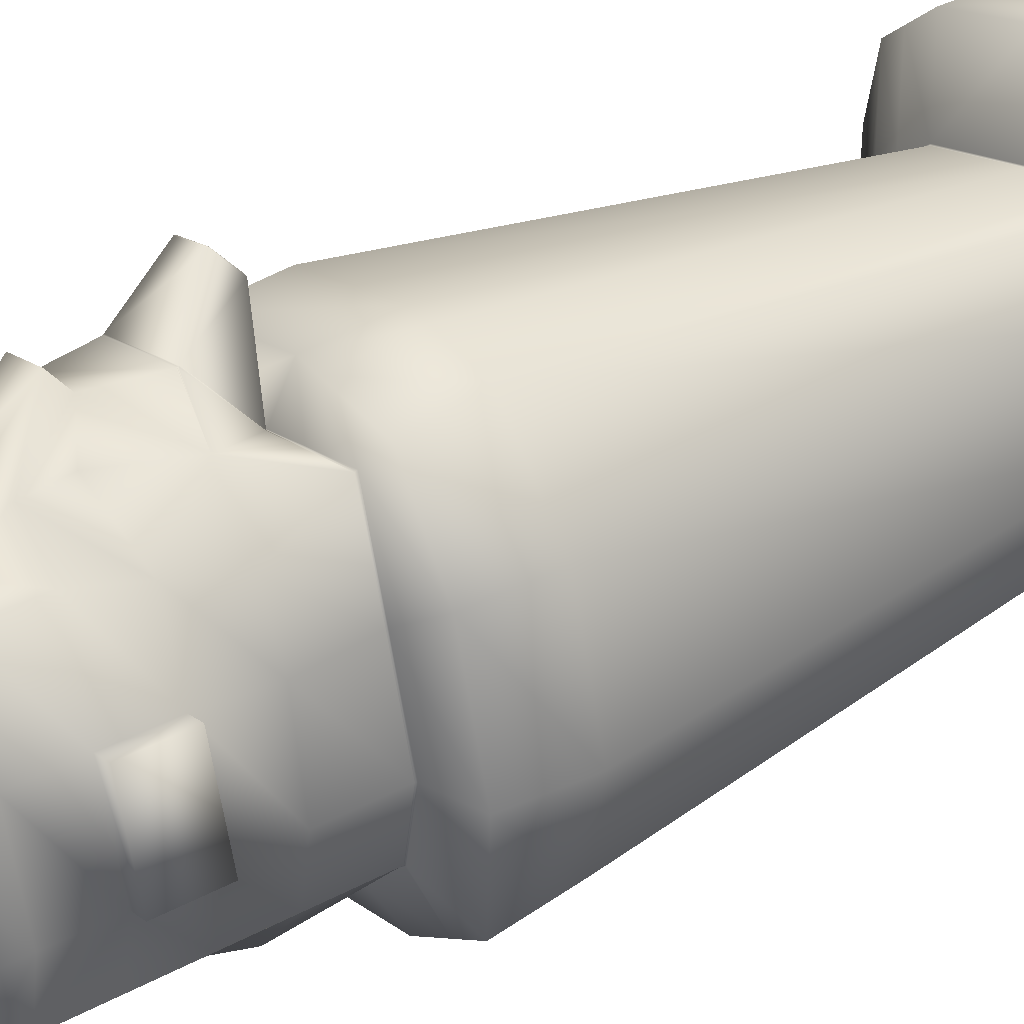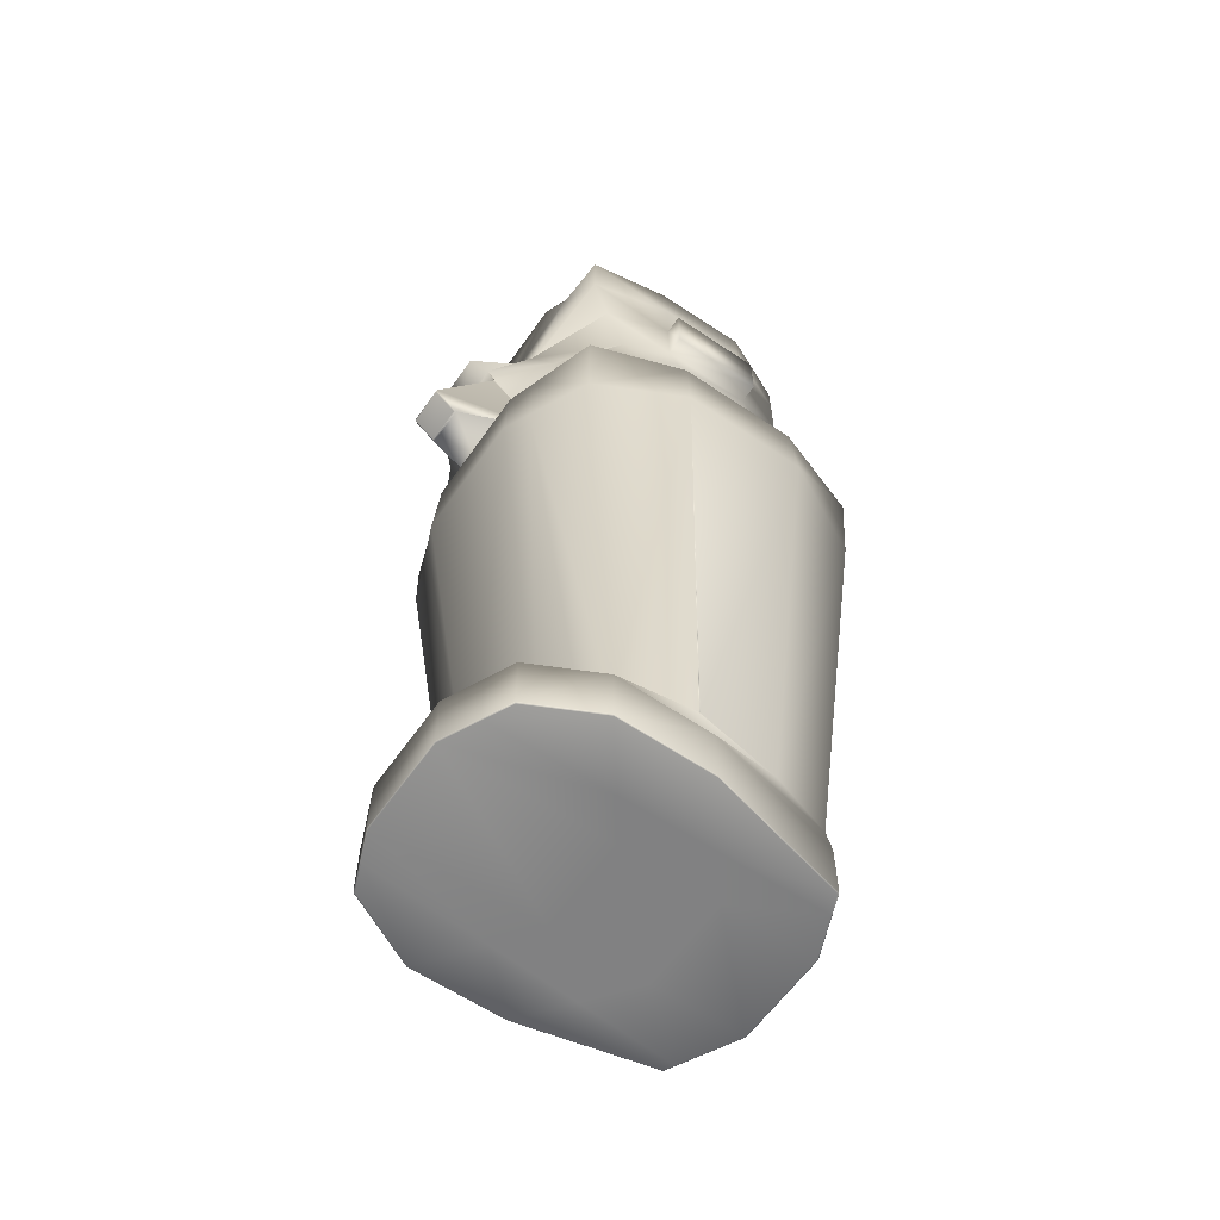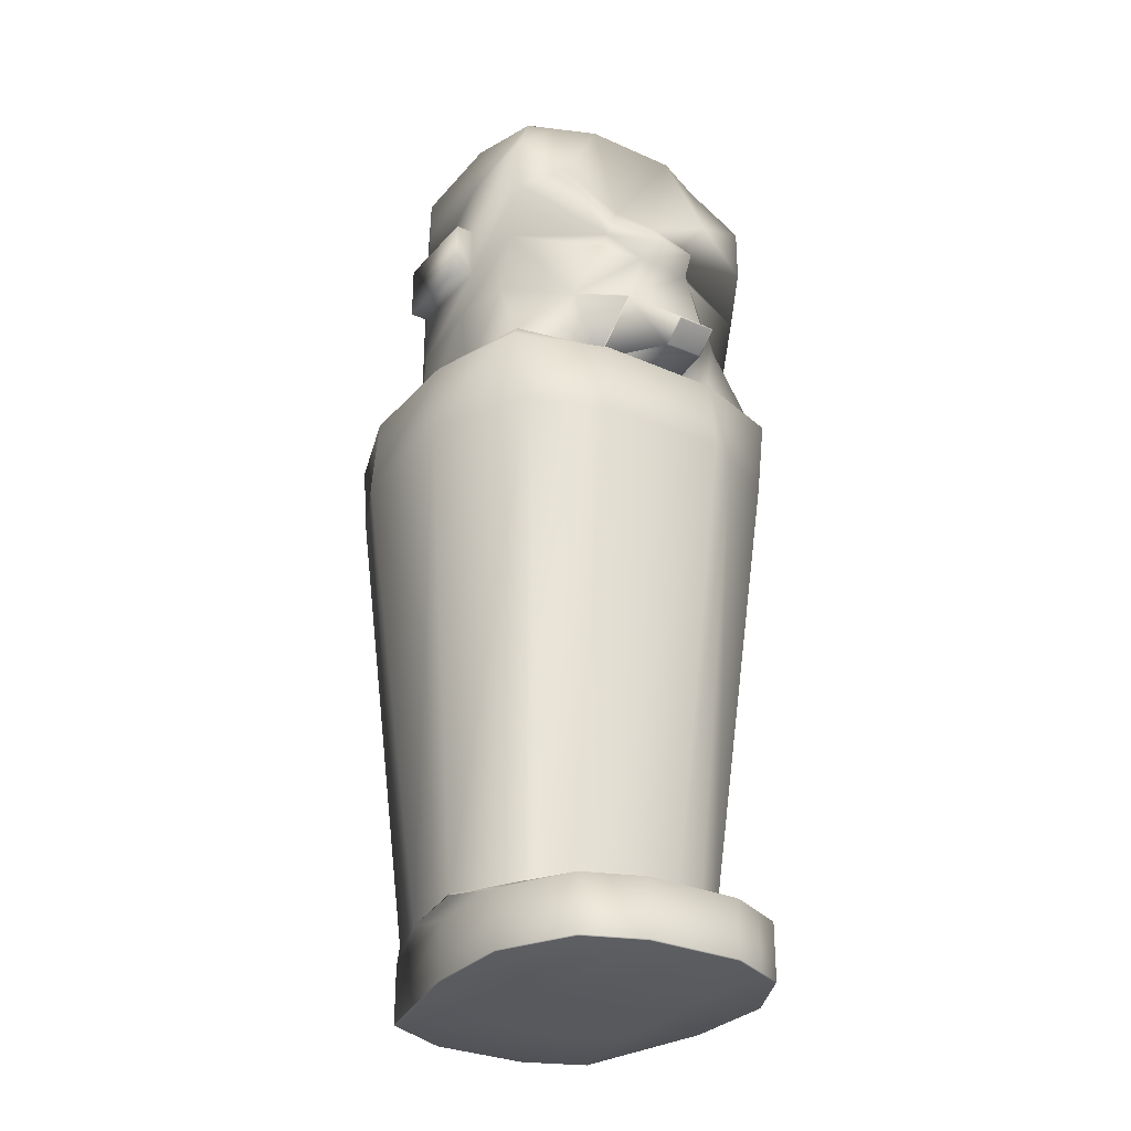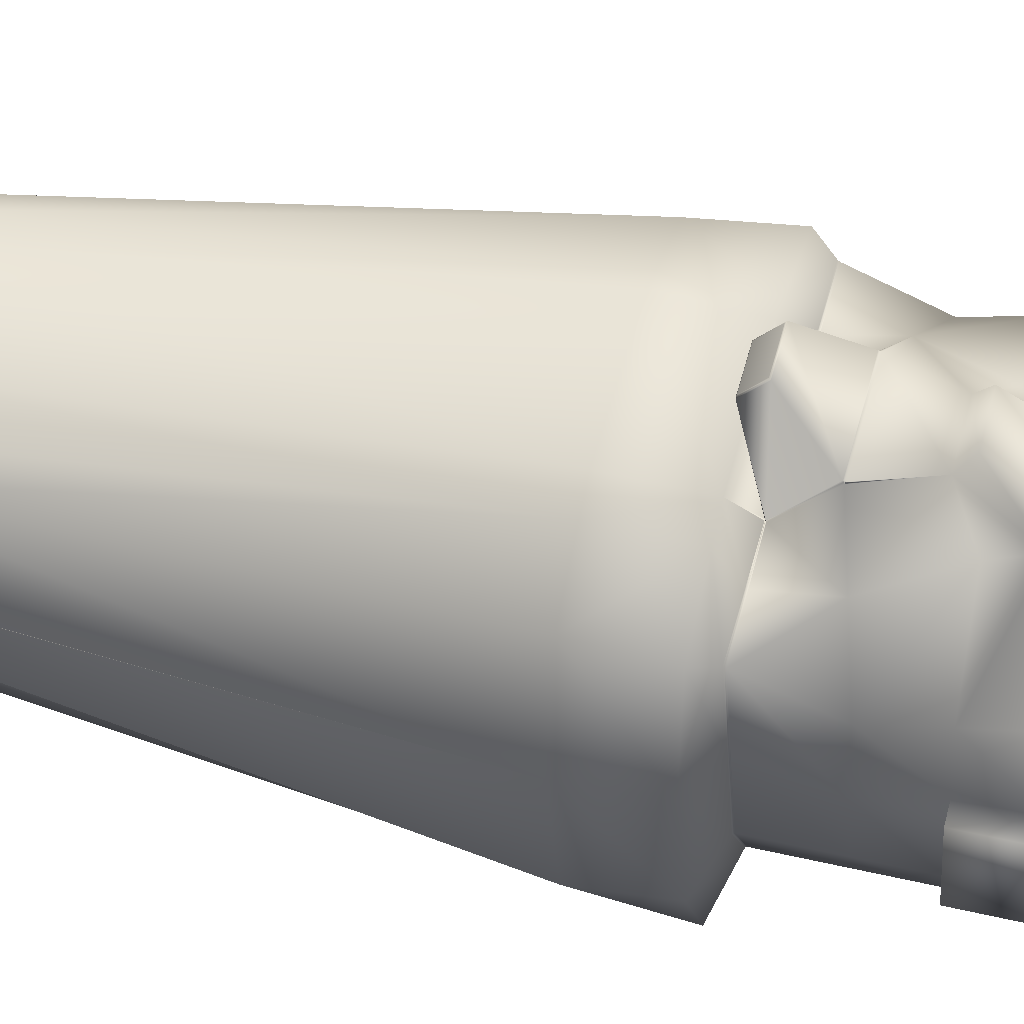
<metadata>
{"format":"obj","ext":"obj","renderer":"f3d","projection":"perspective","resolution":1024,"background":"white","views":[{"elev":35.7,"azim":-125.2,"up":"+Z"},{"elev":-60.4,"azim":71.3,"up":"+Y"},{"elev":-29.9,"azim":-16.9,"up":"+Y"},{"elev":41.1,"azim":106.1,"up":"+Z"}]}
</metadata>
<code>
v  -139.1 77.75 -231.8
v  -138.8 77.75 -232.2
v  -137.1 77.75 -227.8
v  -138.7 77.75 -225.6
v  -135.6 77.75 -223.9
v  -137.5 77.75 -221.4
v  -133.6 77.75 -218.5
v  -134.9 77.75 -218.7
v  -136.6 77.75 -234.2
v  -132.4 77.75 -235.4
v  -131.2 77.75 -231.2
v  -135.4 77.75 -230
v  -130 77.75 -227
v  -134.2 77.75 -225.8
v  -127.8 77.75 -219.6
v  -132.1 77.75 -218.4
v  -130.4 77.75 -235.2
v  -129.1 77.75 -230.4
v  -127.9 77.75 -226.2
v  -126.5 77.75 -220.8
v  -139.1 120.1 -232
v  -138 121 -229.3
v  -135.4 121.4 -230
v  -139 120.1 -232.1
v  -136.6 120.7 -234.2
v  -138.1 121.4 -224.6
v  -136.4 121.4 -225.1
v  -139.7 120.8 -228.8
v  -136.6 120.8 -221.2
v  -135 121 -221.4
v  -131.2 121.4 -231.2
v  -132.4 120.7 -235.5
v  -134.2 121.4 -225.8
v  -130 121.4 -227
v  -133 121.4 -221.5
v  -128.7 121.4 -222.8
v  -129 121.1 -231.9
v  -129.9 120.3 -235.1
v  -127.8 121.4 -227.6
v  -126.9 121 -224.1
v  -139.2 77.81 -231.9
v  -138.7 77.81 -225.6
v  -138.7 80.4 -225.6
v  -139.2 80.4 -231.9
v  -137.5 77.81 -221.3
v  -137.5 80.4 -221.3
v  -134.9 77.81 -218.6
v  -134.9 80.4 -218.6
v  -139.1 81.31 -229
v  -139.1 81.31 -231.6
v  -138.5 81.29 -224.9
v  -138.6 81.3 -224.9
v  -138.6 81.31 -225
v  -136 81.29 -222.4
v  -142 103.2 -228.9
v  -141.4 103.2 -233
v  -138.6 81.34 -225
v  -138.6 81.37 -224.9
v  -140.4 103.2 -223.2
v  -136 81.37 -222.5
v  -136.9 103.2 -219.6
v  -141.8 106.7 -228.9
v  -141.6 106.7 -233.4
v  -140.2 106.7 -223.3
v  -137.6 106.7 -219.6
v  -139.7 107.5 -228.8
v  -139.1 107.5 -232.1
v  -138.5 107.5 -224.5
v  -137.2 107.5 -220.3
v  -139 107.6 -232.1
v  -139.7 107.6 -228.8
v  -139.7 110.8 -228.8
v  -139 110.8 -232.1
v  -138.5 107.6 -224.5
v  -138.9 110.8 -224.4
v  -137.2 107.6 -220.4
v  -137.7 110.8 -221.9
v  -139.7 113.5 -228.8
v  -139 113.5 -232.1
v  -138.4 113.5 -224.5
v  -137.4 113.5 -221.1
v  -139.7 116.1 -228.8
v  -139 116.1 -232.1
v  -139 115 -232.1
v  -140.5 113.5 -228.5
v  -139.3 113.5 -224.3
v  -139.3 116.1 -224.3
v  -140.5 116.1 -228.5
v  -137.2 116.1 -220.3
v  -138.4 116.1 -224.5
v  -139 118.8 -232
v  -139 118.8 -232.1
v  -139 116.1 -232.1
v  -138.4 118.8 -224.5
v  -139.7 118.8 -228.8
v  -137.2 118.8 -220.3
v  -133.5 77.81 -218.5
v  -133.6 80.4 -218.5
v  -132.1 77.81 -218.3
v  -127.8 77.81 -219.5
v  -127.8 80.4 -219.5
v  -132.1 80.4 -218.3
v  -126.4 77.81 -220.8
v  -126.4 80.4 -220.8
v  -135.1 81.29 -222.4
v  -128.9 81.29 -223.5
v  -133.2 81.29 -222.2
v  -127.5 81.29 -224.7
v  -135.1 81.37 -222.4
v  -134 103.2 -219.3
v  -133.2 81.37 -222.3
v  -129 81.37 -223.5
v  -127.4 103.2 -220.8
v  -133.1 103.2 -219.2
v  -127.5 81.37 -224.7
v  -126.4 103.2 -221.7
v  -134.1 106.7 -219.5
v  -127.5 106.7 -221
v  -133.1 106.7 -219.4
v  -126.4 106.7 -221.8
v  -134.7 107.5 -221
v  -128.8 107.5 -222.7
v  -128.9 107.5 -222.7
v  -128.9 107.5 -222.7
v  -132.9 107.5 -221.5
v  -132.8 107.5 -221.6
v  -132.9 107.5 -221.6
v  -126.8 107.5 -223.3
v  -134.7 107.6 -221
v  -134.5 110.1 -220.3
v  -130.5 106.6 -218.3
v  -128.9 106.6 -218.7
v  -128.6 107.4 -217.8
v  -130.3 107.4 -217.3
v  -128.8 107.6 -222.7
v  -126.8 107.6 -223.3
v  -126.7 110.2 -222.8
v  -128.1 109.6 -220.4
v  -133.2 113.2 -220.3
v  -132.2 109.7 -219.2
v  -128.2 109.7 -220.3
v  -128.9 112.2 -220.1
v  -131.4 112.2 -219.4
v  -128.1 113.3 -222
v  -128.1 109.7 -220.3
v  -132.5 114.7 -221.1
v  -128.9 112.8 -219.2
v  -131 112.8 -218.6
v  -129.1 114.9 -222.2
v  -134.7 117.9 -220.7
v  -129.9 116.3 -221.8
v  -132 116.3 -221.2
v  -126.6 118 -223.1
v  -125.4 77.81 -221.7
v  -124.8 77.81 -225
v  -124.8 80.4 -225
v  -125.4 80.4 -221.7
v  -126 77.81 -229.2
v  -126 80.4 -229.2
v  -129.4 77.81 -235.1
v  -129.4 80.4 -235.1
v  -125.8 81.29 -228.6
v  -126.5 81.29 -225.5
v  -127.6 81.31 -232.3
v  -125.9 81.31 -228.7
v  -125.8 81.3 -228.6
v  -129.3 81.31 -234.8
v  -126.5 81.37 -225.5
v  -125.8 81.37 -228.6
v  -123.3 103.2 -228.1
v  -124.2 103.2 -223.7
v  -125 103.2 -233.8
v  -125.8 81.34 -228.6
v  -128.2 103.2 -237.3
v  -123.6 106.7 -228.1
v  -123.8 106.7 -223.6
v  -125.2 106.7 -233.7
v  -127.8 106.7 -237.4
v  -125.7 107.5 -228.2
v  -124.5 107.5 -224
v  -126.9 107.5 -232.5
v  -128.9 107.5 -235.1
v  -124.5 107.6 -224
v  -125.7 107.6 -228.2
v  -125.1 110.8 -228.4
v  -125 110.8 -225.6
v  -126.9 107.6 -232.5
v  -126.9 110.8 -232.5
v  -128.9 107.6 -235
v  -128.9 110.8 -235
v  -125.7 113.5 -228.2
v  -124.8 113.5 -224.7
v  -126.9 113.5 -232.5
v  -128.9 113.5 -235
v  -125.7 116.1 -228.2
v  -124.5 116.1 -224
v  -124.9 113.5 -228.5
v  -126.1 113.5 -232.7
v  -126.1 116.1 -232.7
v  -124.9 116.1 -228.5
v  -128.9 116.1 -235
v  -126.9 116.1 -232.5
v  -125.7 118.8 -228.2
v  -124.5 118.8 -224
v  -126.9 118.8 -232.5
v  -128.9 118.8 -235
v  -126 121.4 -228.1
v  -125.7 120.8 -224.9
v  -126.9 120.8 -232.5
v  -128.9 120.1 -235
v  -130.4 77.81 -235.2
v  -130.3 80.4 -235.2
v  -132.4 77.81 -235.5
v  -136.6 77.81 -234.2
v  -136.6 80.4 -234.2
v  -132.4 80.4 -235.5
v  -138.8 77.81 -232.2
v  -138.8 80.4 -232.2
v  -130.3 81.31 -234.9
v  -136.5 81.31 -233.9
v  -132.3 81.31 -235.1
v  -138.7 81.31 -232
v  -130.8 103.2 -237.7
v  -138 103.2 -236.2
v  -132.3 103.2 -237.9
v  -139.8 103.2 -234.5
v  -130.7 106.7 -237.5
v  -137.9 106.7 -236
v  -132.3 106.7 -237.6
v  -139.9 106.7 -234.6
v  -130.1 107.5 -235.2
v  -136.7 107.5 -234.3
v  -132.4 107.5 -235.5
v  -139 107.5 -232.2
v  -130.1 107.6 -235.2
v  -130 110.8 -235.2
v  -132.4 107.6 -235.5
v  -136.6 107.6 -234.2
v  -136.8 110.8 -234.9
v  -132.6 110.8 -236.2
v  -139 107.6 -232.1
v  -139 110.8 -232.1
v  -130 113.5 -235.1
v  -136.6 113.5 -234.2
v  -132.4 113.5 -235.5
v  -139 113.5 -232.1
v  -130 116.1 -235.1
v  -136.6 116.1 -234.2
v  -132.4 116.1 -235.5
v  -129.9 118.8 -235.1
v  -136.6 118.8 -234.2
v  -132.4 118.8 -235.5
v  -128.9 107.5 -222.7
v  -128.8 107.5 -222.7
v  -128.8 106.6 -218.8
v  -130.6 106.6 -218.3
v  -132.8 107.5 -221.6
v  -132.8 107.5 -221.5
v  -128.8 107.5 -222.7
v  -128.2 109.6 -220.3
v  -128.5 107.5 -217.8
v  -132.1 109.6 -219.1
v  -130.3 107.5 -217.3
v  -132.9 107.5 -221.5
v  -138.6 81.32 -225
v  -125.8 81.32 -228.6
v  -138.6 81.33 -224.9
v  -136 81.32 -222.5
v  -133.2 81.32 -222.3
v  -135.1 81.32 -222.4
v  -129 81.32 -223.5
v  -126.5 81.32 -225.5
v  -127.5 81.32 -224.7
v  -125.8 81.33 -228.6
v  -139.2 77.76 -231.9
v  -138.8 77.76 -232.2
v  -138.7 77.76 -225.6
v  -137.5 77.76 -221.3
v  -132.1 77.76 -218.3
v  -133.5 77.76 -218.5
v  -134.9 77.76 -218.6
v  -132.4 77.76 -235.5
v  -136.6 77.76 -234.2
v  -127.8 77.76 -219.6
v  -130.4 77.76 -235.2
v  -126 77.76 -229.3
v  -126.1 77.75 -229.3
v  -129.4 77.75 -235
v  -129.4 77.76 -235.1
v  -124.8 77.76 -225
v  -124.9 77.75 -225
v  -125.4 77.76 -221.7
v  -125.5 77.75 -221.7
v  -126.4 77.76 -220.8
v  -132.9 107.6 -221.5
v  -132.2 109.6 -219.2
v  -132.2 109.7 -219.2
v  -132.9 107.5 -221.5
v  -128.8 107.5 -222.7
v  -139 107.5 -232.1
v  -139.7 107.5 -228.8
v  -138.5 107.5 -224.5
v  -137.2 107.5 -220.3
v  -134.7 107.5 -221
v  -126.8 107.5 -223.3
v  -124.5 107.5 -224
v  -125.7 107.5 -228.2
v  -126.9 107.5 -232.5
v  -128.9 107.5 -235
v  -130.1 107.5 -235.2
v  -132.4 107.5 -235.5
v  -136.7 107.5 -234.3
v  -139 107.5 -232.2
v  -132.9 107.5 -221.5
v  -128.8 107.5 -222.7
v  -132.9 107.6 -221.5
v  -128.8 107.6 -222.7
v  -132.2 109.6 -219.1
v  -132.1 109.6 -219.1
v  -128.1 109.6 -220.3
v  -128.1 109.6 -220.3
v  -132.9 107.5 -221.5
v  -128.8 107.5 -222.7
v  -132.9 107.6 -221.5
v  -132.2 109.6 -219.1
v  -128.8 107.6 -222.7
v  -128.2 109.6 -220.3
v  -128.9 106.6 -218.8
v  -130.6 106.6 -218.3
v  -128.6 107.5 -217.7
v  -130.3 107.5 -217.2
o jar2
g jar2
f 1 2 3 4
f 4 3 5 6
f 6 5 7 8
f 9 10 11 12
f 12 11 13 14
f 14 13 15 16
f 17 18 11 10
f 18 19 13 11
f 19 20 15 13
f 21 22 23 24
f 24 23 25
f 26 27 22 28
f 29 30 27 26
f 25 23 31 32
f 23 33 34 31
f 33 35 36 34
f 31 37 38 32
f 31 34 39 37
f 34 36 40 39
f 41 42 43 44
f 42 45 46 43
f 45 47 48 46
f 44 43 49 50
f 46 51 52 53
f 43 46 53 49
f 46 48 54 51
f 50 49 55 56
f 49 53 57 58
f 49 58 59 55
f 58 60 61 59
f 56 55 62 63
f 55 59 64 62
f 59 61 65 64
f 63 62 66 67
f 62 64 68 66
f 64 65 69 68
f 70 71 72 73
f 71 74 75 72
f 74 76 77 75
f 73 72 78 79
f 72 75 80 78
f 75 77 81 80
f 79 78 82 83
f 79 83 84
f 85 86 87 88
f 80 81 89 90
f 83 91 92 93
f 82 90 94 95
f 90 89 96 94
f 91 21 24 92
f 95 94 26 28
f 94 96 29 26
f 97 98 48 47
f 99 100 101 102
f 103 104 101 100
f 48 98 105 54
f 102 101 106 107
f 104 108 106 101
f 109 110 61 60
f 111 112 113 114
f 112 115 116 113
f 61 110 117 65
f 114 113 118 119
f 116 120 118 113
f 117 121 69 65
f 118 122 123 124
f 119 118 124 125
f 124 126 127 125
f 118 120 128 122
f 76 129 130 77
f 131 132 133 134
f 135 136 137 138
f 130 139 81 77
f 140 141 142 143
f 137 144 142 138
f 145 138 142 141
f 81 139 146 89
f 143 142 147 148
f 142 144 149 147
f 89 146 150 96
f 148 147 151 152
f 149 153 151 147
f 96 150 30 29
f 152 151 36 35
f 153 40 36 151
f 154 155 156 157
f 155 158 159 156
f 158 160 161 159
f 157 156 162 163
f 156 159 164 162
f 164 165 166 162
f 159 161 167 164
f 168 169 170 171
f 165 164 172 170
f 173 165 170 169
f 164 167 174 172
f 171 170 175 176
f 170 172 177 175
f 172 174 178 177
f 176 175 179 180
f 175 177 181 179
f 177 178 182 181
f 183 184 185 186
f 184 187 188 185
f 187 189 190 188
f 186 185 191 192
f 185 188 193 191
f 188 190 194 193
f 192 191 195 196
f 197 198 199 200
f 193 194 201 202
f 196 195 203 204
f 195 202 205 203
f 202 201 206 205
f 204 203 207 208
f 203 205 209 207
f 205 206 210 209
f 211 212 161 160
f 213 214 215 216
f 217 218 215 214
f 161 212 219 167
f 216 215 220 221
f 218 222 220 215
f 219 223 174 167
f 221 220 224 225
f 220 222 226 224
f 174 223 227 178
f 225 224 228 229
f 226 230 228 224
f 227 231 182 178
f 229 228 232 233
f 230 234 232 228
f 235 236 190 189
f 237 238 239 240
f 241 242 239 238
f 236 243 194 190
f 240 239 244 245
f 242 246 244 239
f 243 247 201 194
f 245 244 248 249
f 244 246 84 93
f 244 93 248
f 247 250 206 201
f 249 248 251 252
f 248 93 92 251
f 250 38 210 206
f 252 251 25 32
f 251 92 24 25
f 126 124 253 254
f 126 254 255 256
f 257 126 256 258
f 259 260 261 255
f 259 259 255 254
f 260 262 263 261
f 262 264 264 258
f 262 258 256 263
f 57 53 265
f 166 165 266
f 267 51 54 268
f 269 270 105 107
f 269 107 106 271
f 163 272 273 108
f 272 163 162 274
f 53 52 265
f 267 265 52 51
f 267 58 57 265
f 165 173 266
f 274 266 173 169
f 162 166 266 274
f 58 267 268 60
f 111 109 270 269
f 111 269 271 112
f 272 168 115 273
f 168 272 274 169
f 1 275 276 2
f 275 1 4 277
f 277 4 6 278
f 16 279 280 7
f 278 6 8 281
f 282 10 9 283
f 279 16 15 284
f 10 282 285 17
f 286 287 288 289
f 290 291 287 286
f 292 293 291 290
f 292 294 20 293
f 41 217 276 275
f 41 275 277 42
f 42 277 278 45
f 279 99 97 280
f 45 278 281 47
f 213 282 283 214
f 99 279 284 100
f 282 213 211 285
f 158 286 289 160
f 155 290 286 158
f 154 292 290 155
f 154 103 294 292
f 288 287 18 17
f 287 291 19 18
f 291 293 20 19
f 37 209 210 38
f 207 209 37 39
f 208 207 39 40
f 154 157 104 103
f 157 163 108 104
f 168 171 116 115
f 171 176 120 116
f 120 176 180 128
f 183 186 137 136
f 186 192 144 137
f 192 196 149 144
f 196 204 153 149
f 204 208 40 153
f 211 213 216 212
f 212 216 221 219
f 221 225 223 219
f 223 225 229 227
f 227 229 233 231
f 235 237 240 236
f 236 240 245 243
f 243 245 249 247
f 247 249 252 250
f 252 32 38 250
f 271 106 108 273
f 112 271 273 115
f 289 288 17 285
f 294 284 15 20
f 160 289 285 211
f 103 100 284 294
f 2 9 12 3
f 3 12 14 5
f 5 14 16 7
f 21 28 22
f 27 33 23 22
f 30 35 33 27
f 83 93 84
f 82 95 91 83
f 95 28 21 91
f 99 102 98 97
f 98 102 107 105
f 111 114 110 109
f 110 114 119 117
f 119 125 121 117
f 295 296 130 129
f 130 296 297 140
f 130 140 143 139
f 143 148 146 139
f 146 148 152 150
f 150 152 35 30
f 41 44 218 217
f 44 50 222 218
f 50 56 226 222
f 226 56 63 230
f 230 63 67 234
f 70 73 242 241
f 73 79 246 242
f 246 79 84
f 270 268 54 105
f 109 60 268 270
f 276 283 9 2
f 281 8 7 280
f 214 283 276 217
f 47 281 280 97
f 264 298 127 257
f 253 123 299 259
f 300 67 66 301
f 301 66 68 302
f 302 68 69 303
f 304 121 125 298
f 305 128 180 306
f 306 180 179 307
f 307 179 181 308
f 308 181 182 309
f 310 231 233 311
f 311 233 232 312
f 313 234 67 300
f 299 122 128 305
f 309 182 231 310
f 303 69 121 304
f 312 232 234 313
f 298 125 127
f 127 126 257
f 257 258 264
f 264 264 314 298
f 264 298 298
f 123 122 299
f 299 299 315 259
f 299 259 259
f 259 254 253
f 253 124 123
f 70 300 301 71
f 71 301 302 74
f 74 302 303 76
f 298 298 316 295
f 298 295 129 304
f 136 305 306 183
f 183 306 307 184
f 184 307 308 187
f 187 308 309 189
f 235 310 311 237
f 237 311 312 238
f 241 313 300 70
f 136 135 317 299
f 305 136 299 299
f 189 309 310 235
f 76 303 304 129
f 238 312 313 241
f 140 318 319
f 320 138 321
f 316 298 322
f 315 299 323
f 324 264 262 325
f 320 260 259 326
f 319 262 260 327
f 140 297 318
f 325 318 297 296
f 262 319 318 325
f 138 145 321
f 327 321 145 141
f 260 320 321 327
f 298 314 322
f 324 322 314 264
f 295 316 322 324
f 299 317 323
f 326 323 317 135
f 259 315 323 326
f 295 324 325 296
f 138 320 326 135
f 140 319 327 141
f 328 132 131 329
f 330 133 132 328
f 331 134 133 330
f 329 131 134 331
f 255 328 329 256
f 261 330 328 255
f 263 331 330 261
f 256 329 331 263
f 191 193 198 197
f 193 202 199 198
f 202 195 200 199
f 195 191 197 200
f 78 80 86 85
f 80 90 87 86
f 90 82 88 87
f 82 78 85 88

</code>
